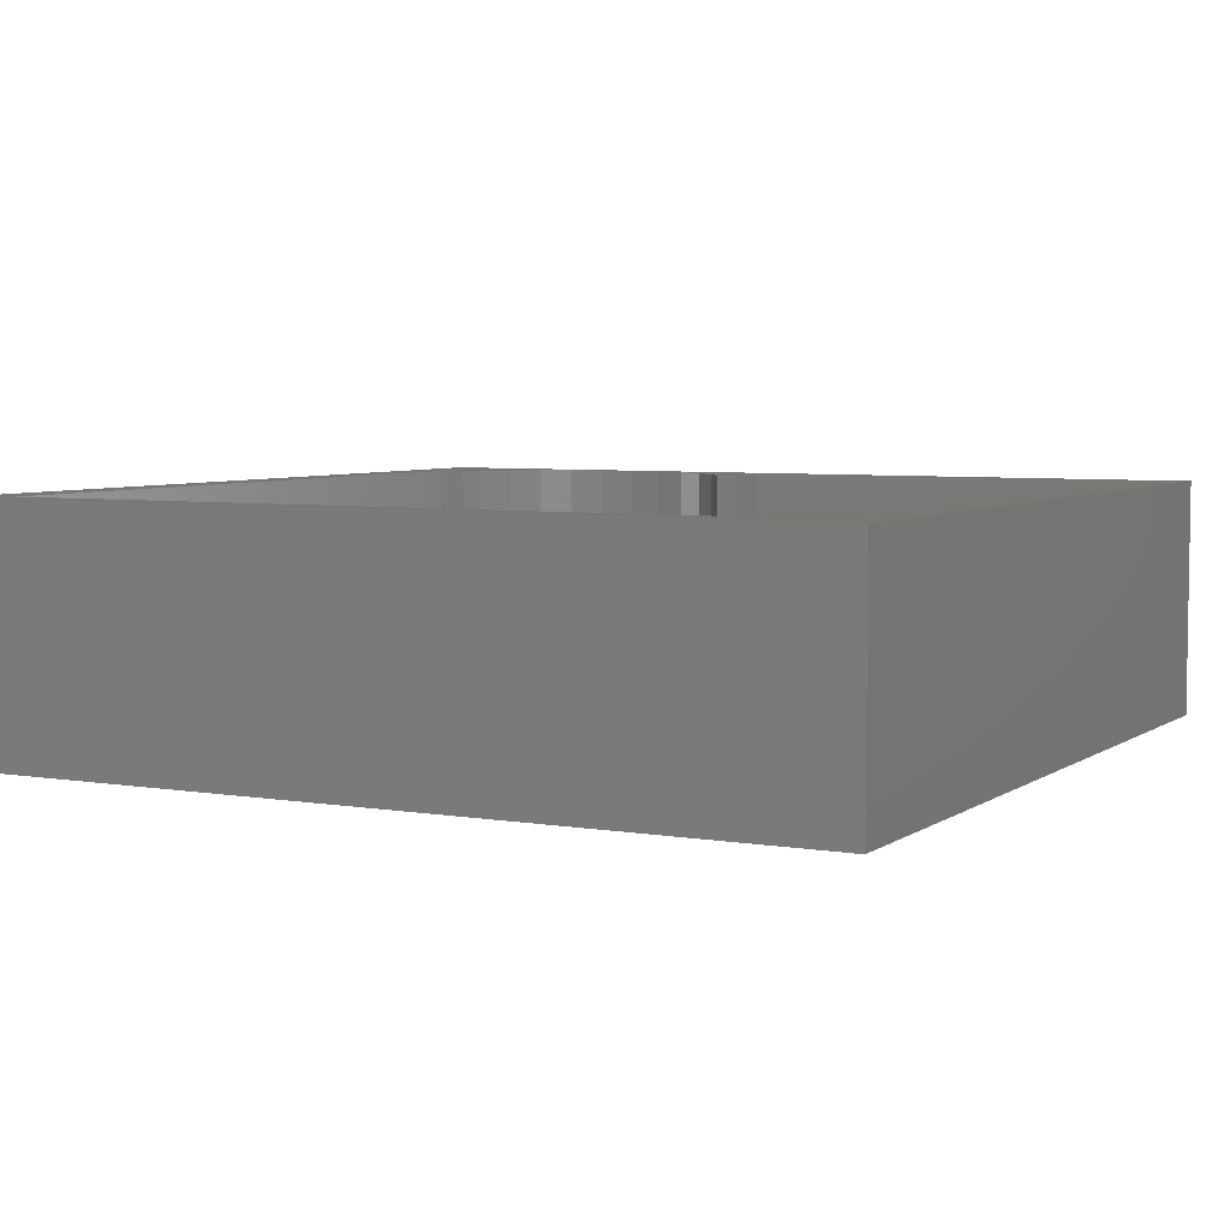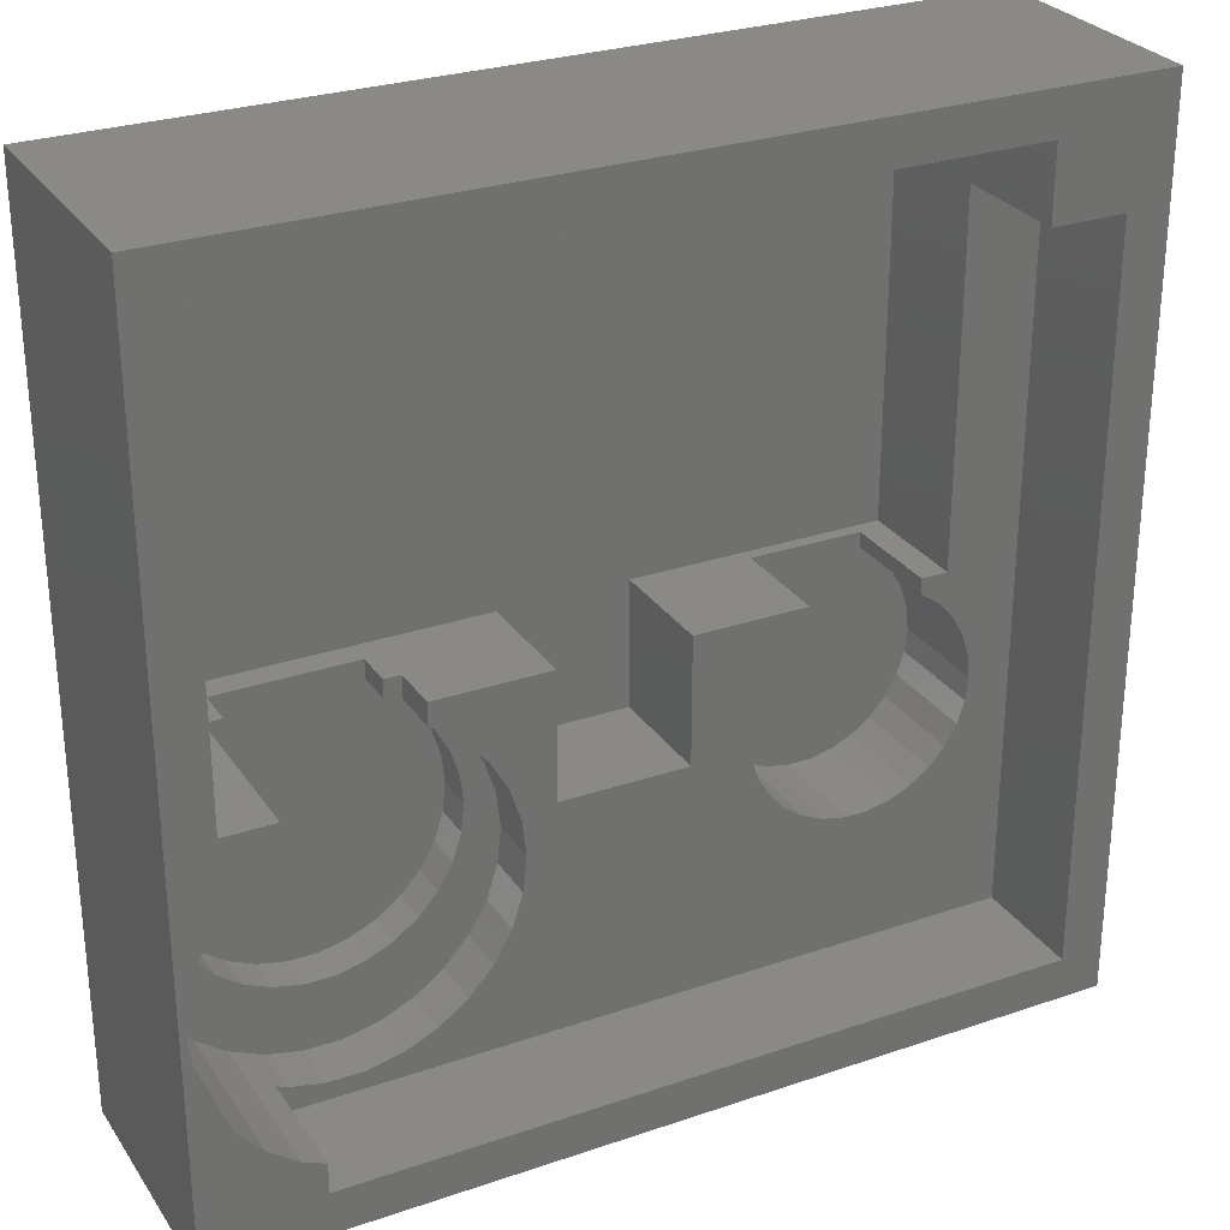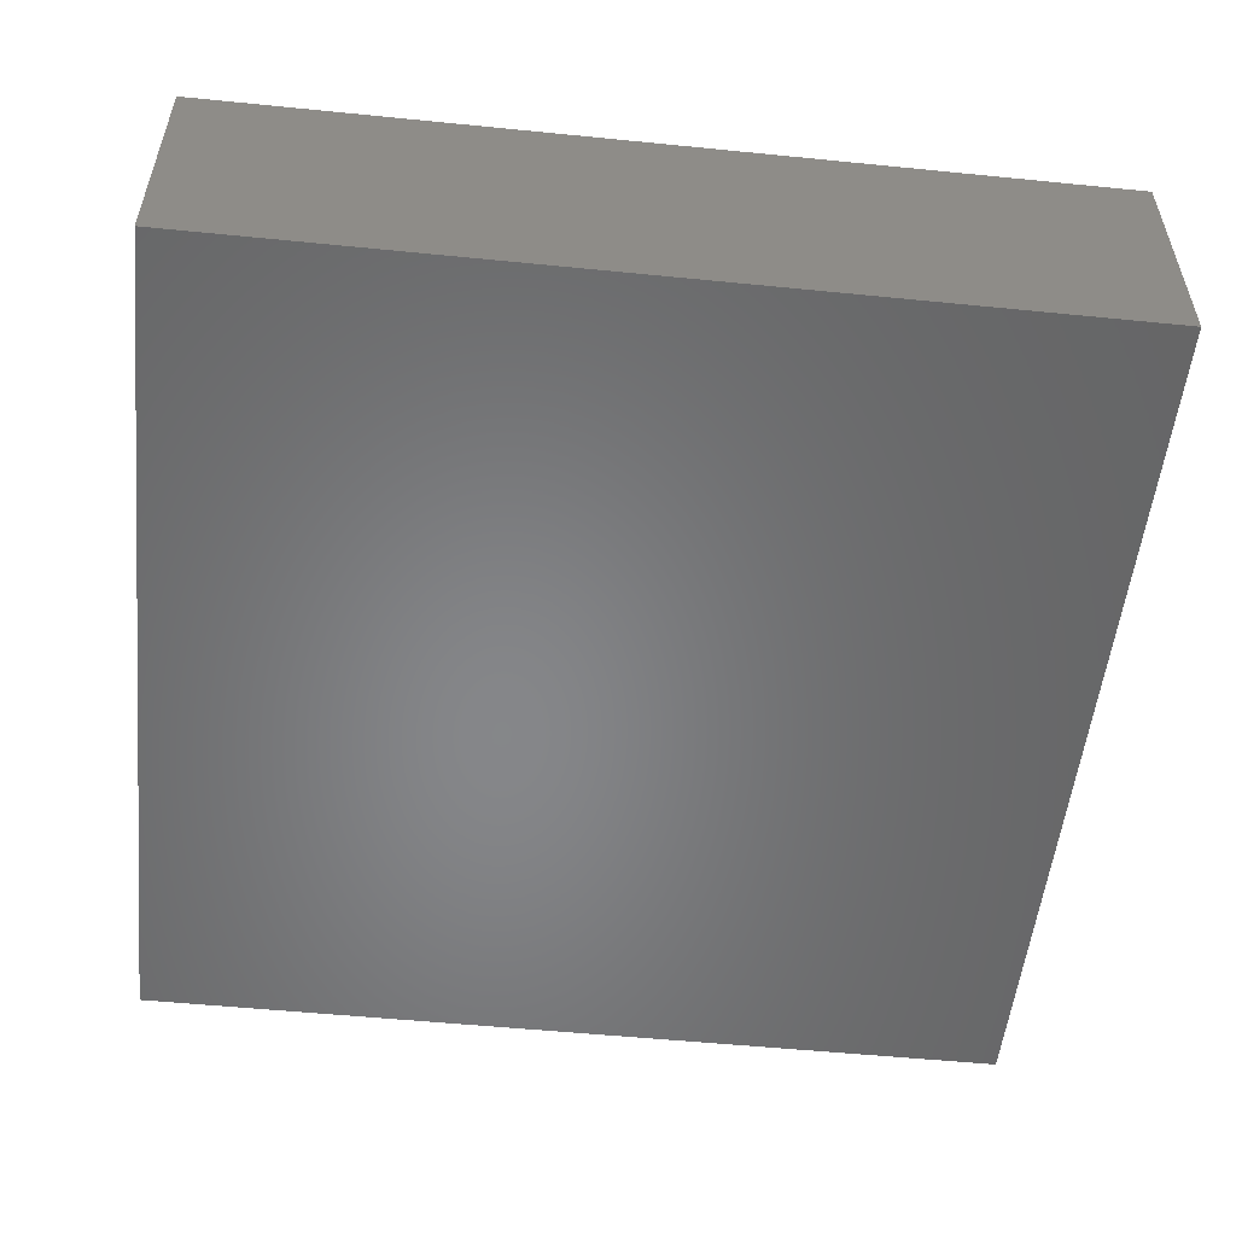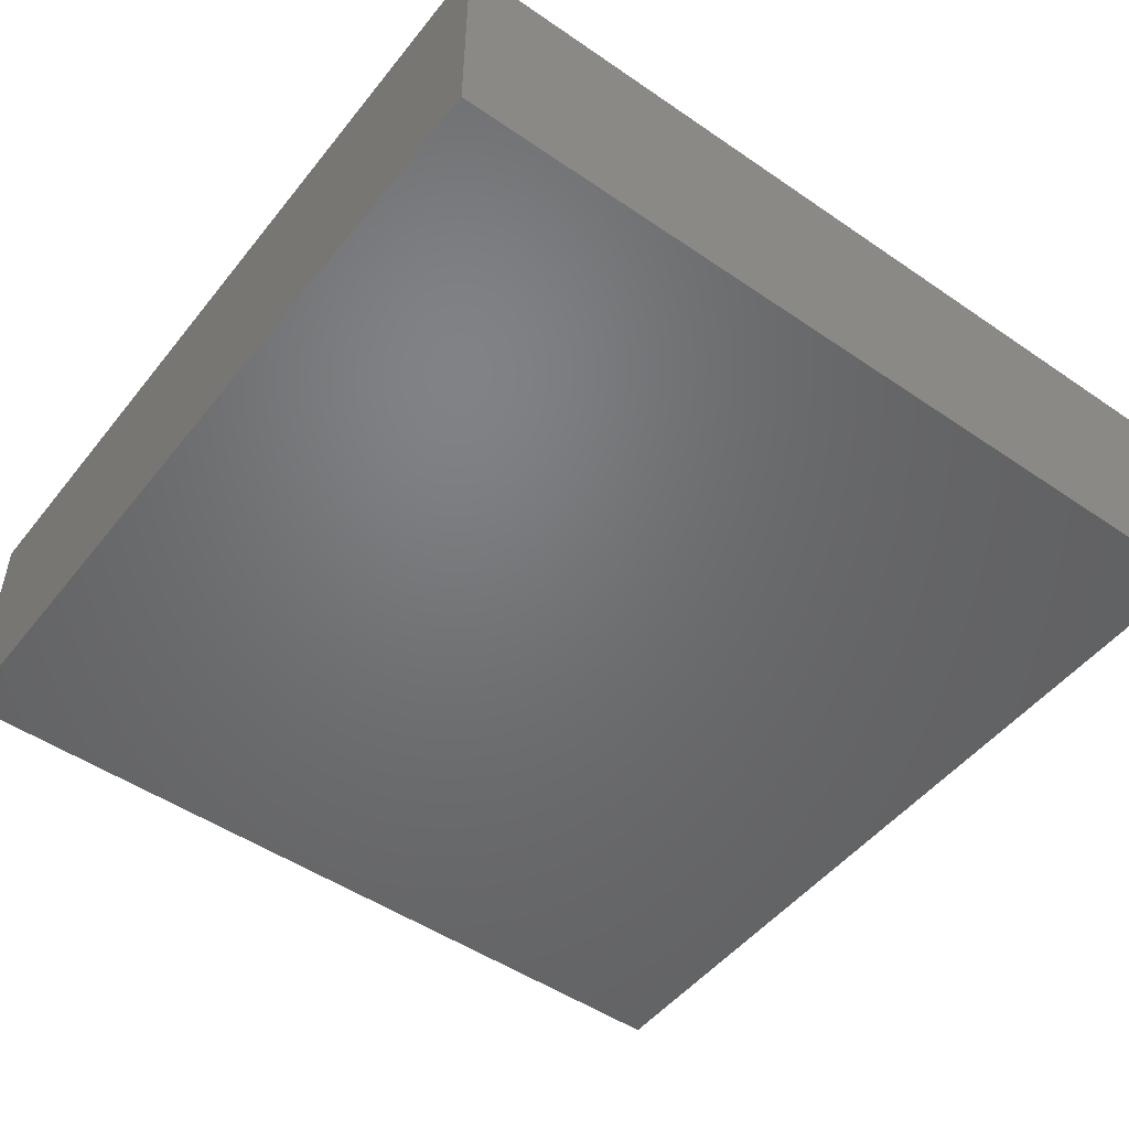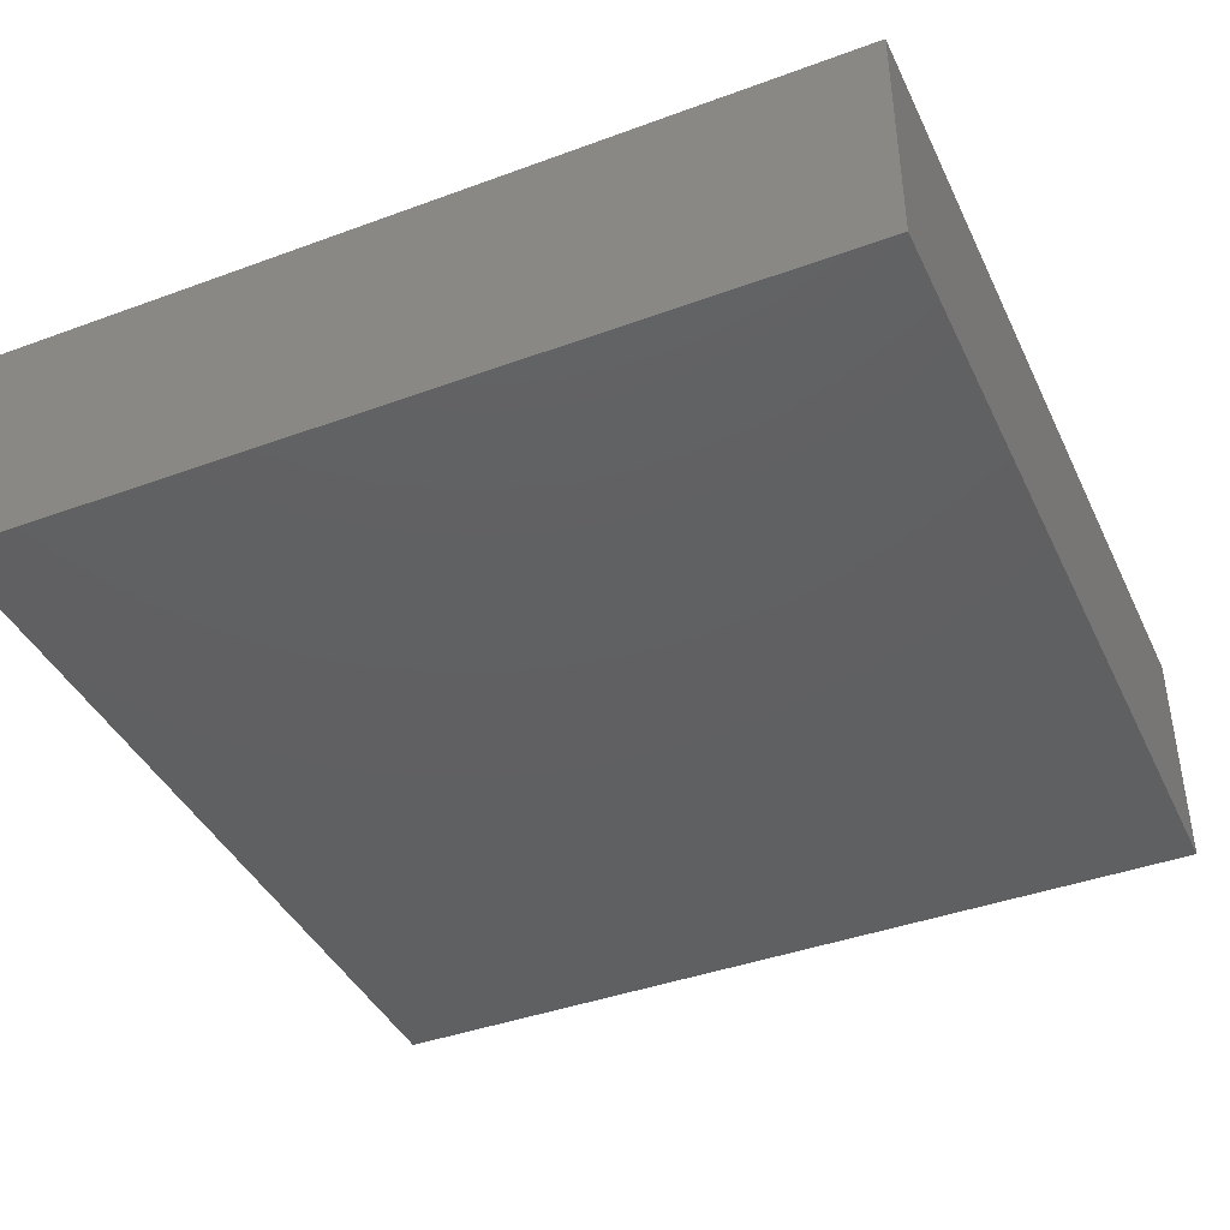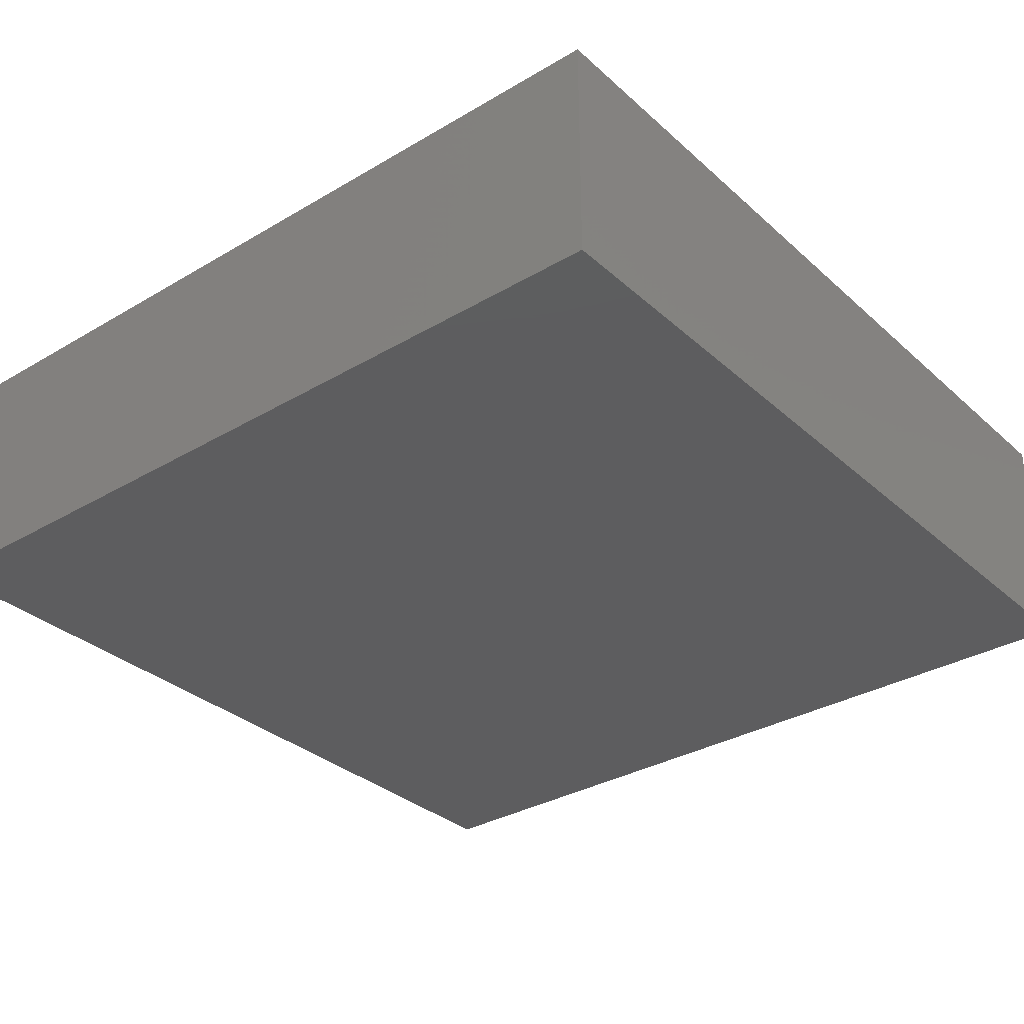
<metadata>
{"format":"stl","ext":"stl","renderer":"f3d","projection":"perspective","resolution":1024,"background":"white","views":[{"elev":5.3,"azim":117.8,"up":"+Z"},{"elev":28.2,"azim":-27.3,"up":"+Y"},{"elev":-53.5,"azim":-6.1,"up":"+Z"},{"elev":-49.9,"azim":-127.0,"up":"+Z"},{"elev":-41.3,"azim":24.0,"up":"+Z"},{"elev":-32.6,"azim":-140.7,"up":"+Z"}]}
</metadata>
<code>
# stl→obj: 202 verts, 400 faces
v 29.12 45.32 4.5
v 29.12 47.5 9
v 29.12 47.5 4.5
v 29.12 45.32 9
v 10.88 47.5 9
v 12.88 45.32 9
v 12.88 47.5 9
v 10.88 44.79 9
v 10.13 43.33 9
v 7.45 42.3 9
v 7.853 40.8 9
v 4.617 39.15 9
v 6.155 37.86 9
v 2.501 35.49 9
v 5.105 34.63 9
v 31.12 47.5 9
v 36.89 27.87 9
v 41.25 27.25 9
v 40.81 31.46 9
v 37.25 31.25 9
v 39.5 35.49 9
v 35.85 37.86 9
v 37.38 39.15 9
v 35.85 24.64 9
v 40.81 23.04 9
v 36.89 34.63 9
v 34.15 40.8 9
v 34.55 42.3 9
v 31.87 43.33 9
v 31.12 44.79 9
v 39.5 19.01 9
v 34.15 21.7 9
v 37.38 15.35 9
v 31.87 19.17 9
v 34.55 12.2 9
v 29.12 17.18 9
v 31.12 9.713 9
v 26.02 15.8 9
v 27.26 7.991 9
v 22.7 15.09 9
v 23.12 7.111 9
v 19.3 15.09 9
v 18.88 7.111 9
v 14.74 7.991 9
v 15.98 15.8 9
v 10.88 9.713 9
v 12.88 17.18 9
v 7.45 12.2 9
v 10.13 19.17 9
v 4.617 15.35 9
v 7.853 21.7 9
v 2.501 19.01 9
v 6.155 24.64 9
v 0.75 27.25 9
v 5.105 27.87 9
v 1.193 31.46 9
v 4.75 31.25 9
v 1.193 23.04 9
v 12.88 45.32 4.5
v 29.12 17.18 4.5
v 26.02 15.8 4.5
v 22.7 15.09 4.5
v 19.3 15.09 4.5
v 12.88 47.5 4.5
v 15.98 15.8 4.5
v 12.88 17.18 4.5
v 10.13 43.33 4.5
v 10.13 19.17 4.5
v 7.853 40.8 4.5
v 7.853 21.7 4.5
v 6.155 37.86 4.5
v 6.155 24.64 4.5
v 5.105 34.63 4.5
v 5.105 27.87 4.5
v 4.75 31.25 4.5
v 36.89 34.63 4.5
v 36.89 27.87 4.5
v 37.25 31.25 4.5
v 35.85 37.86 4.5
v 35.85 24.64 4.5
v 34.15 40.8 4.5
v 34.15 21.7 4.5
v 31.87 43.33 4.5
v 31.87 19.17 4.5
v 86.38 45.72 3
v 86.38 47.5 15
v 86.38 47.5 3
v 86.38 45.72 15
v 39.5 35.49 15
v 44.75 32.5 15
v 44.75 47.5 15
v 40.81 31.46 15
v 41.25 27.25 15
v 37.38 39.15 15
v 34.55 42.3 15
v 31.12 47.5 15
v 31.12 44.79 15
v 73.12 47.5 15
v 70.88 44.1 15
v 73.12 45.72 15
v 59.75 47.5 15
v 59.75 32.5 15
v 66.79 37 15
v 67.65 39.64 15
v 69.03 42.04 15
v 98 89.5 15
v 93 34.25 15
v 98 5 15
v 92.71 37 15
v 91.85 39.64 15
v 89.5 47.5 15
v 89.5 89.5 15
v 90.47 42.04 15
v 88.62 44.1 15
v 92.71 31.5 15
v 91.85 28.86 15
v 90.47 26.46 15
v 88.62 24.4 15
v 86.38 22.78 15
v 83.84 21.65 15
v 81.14 21.07 15
v 78.36 21.07 15
v 75.66 21.65 15
v 37.38 15.35 15
v 73.12 22.78 15
v 66.5 34.25 15
v 66.79 31.5 15
v 67.65 28.86 15
v 69.03 26.46 15
v 40.81 23.04 15
v 39.5 19.01 15
v 70.88 24.4 15
v 34.55 12.2 15
v 31.12 9.713 15
v 27.26 7.991 15
v 23.12 7.111 15
v 13.5 5 15
v 18.88 7.111 15
v 14.74 7.991 15
v 13.5 8.544 15
v 73.12 45.72 3
v 86.38 22.78 3
v 83.84 21.65 3
v 81.14 21.07 3
v 78.36 21.07 3
v 73.12 47.5 3
v 75.66 21.65 3
v 73.12 22.78 3
v 70.88 44.1 3
v 70.88 24.4 3
v 69.03 42.04 3
v 69.03 26.46 3
v 67.65 39.64 3
v 67.65 28.86 3
v 66.79 37 3
v 66.79 31.5 3
v 66.5 34.25 3
v 92.71 37 3
v 92.71 31.5 3
v 93 34.25 3
v 91.85 39.64 3
v 91.85 28.86 3
v 90.47 42.04 3
v 90.47 26.46 3
v 88.62 44.1 3
v 88.62 24.4 3
v 10.88 44.79 28.5
v 10.88 47.5 28.5
v 7.45 12.2 28.5
v 4.617 15.35 28.5
v 10.88 9.713 28.5
v 13.5 8.544 28.5
v 4.617 39.15 28.5
v 7.45 42.3 28.5
v 1.193 31.46 28.5
v 2.501 35.49 28.5
v 2.501 19.01 28.5
v 1.193 23.04 28.5
v 0.75 27.25 28.5
v 59.75 32.5 1.5
v 59.75 47.5 1.5
v 89.5 98 1.5
v 89.5 47.5 1.5
v 44.75 47.5 1.5
v 5 98 1.5
v 5 47.5 1.5
v 44.75 32.5 1.5
v 89.5 98 28.5
v 89.5 89.5 28.5
v 5 47.5 28.5
v 5 98 28.5
v 98 89.5 28.5
v 98 5 28.5
v 13.5 5 28.5
v 103 103 28.5
v 103 0 28.5
v 0 103 28.5
v 0 0 28.5
v 103 103 0
v 103 0 0
v 0 0 0
v 0 103 0
f 1 2 3
f 2 1 4
f 5 6 7
f 8 6 5
f 8 9 6
f 10 9 8
f 9 10 11
f 12 11 10
f 11 12 13
f 13 14 15
f 14 13 12
f 4 16 2
f 17 18 19
f 20 19 21
f 17 19 20
f 22 21 23
f 24 18 17
f 18 24 25
f 21 26 20
f 21 22 26
f 27 23 28
f 23 27 22
f 28 29 27
f 30 29 28
f 16 4 30
f 30 4 29
f 25 24 31
f 32 31 24
f 31 32 33
f 34 33 32
f 33 34 35
f 36 35 34
f 35 36 37
f 38 37 36
f 37 38 39
f 40 39 38
f 39 40 41
f 42 41 40
f 42 43 41
f 44 42 45
f 42 44 43
f 46 45 47
f 45 46 44
f 48 47 49
f 50 49 51
f 47 48 46
f 52 51 53
f 54 53 55
f 49 50 48
f 56 55 57
f 15 14 57
f 56 57 14
f 51 52 50
f 55 56 54
f 53 58 52
f 53 54 58
f 59 1 3
f 1 59 60
f 60 59 61
f 61 59 62
f 62 59 63
f 59 3 64
f 63 59 65
f 59 66 65
f 67 66 59
f 67 68 66
f 69 68 67
f 69 70 68
f 71 70 69
f 71 72 70
f 73 72 71
f 73 74 72
f 74 73 75
f 76 77 78
f 79 77 76
f 79 80 77
f 81 80 79
f 81 82 80
f 83 82 81
f 83 84 82
f 1 84 83
f 84 1 60
f 6 64 7
f 64 6 59
f 57 73 15
f 73 57 75
f 82 24 80
f 24 82 32
f 61 40 38
f 40 61 62
f 76 22 79
f 22 76 26
f 67 6 9
f 6 67 59
f 77 20 78
f 20 77 17
f 78 26 76
f 26 78 20
f 15 71 13
f 71 15 73
f 53 74 55
f 74 53 72
f 13 69 11
f 69 13 71
f 63 45 42
f 45 63 65
f 81 29 83
f 29 81 27
f 62 42 40
f 42 62 63
f 79 27 81
f 27 79 22
f 60 38 36
f 38 60 61
f 65 47 45
f 47 65 66
f 11 67 9
f 67 11 69
f 84 36 34
f 36 84 60
f 66 49 47
f 49 66 68
f 1 29 4
f 29 1 83
f 84 32 82
f 32 84 34
f 51 72 53
f 72 51 70
f 49 70 51
f 70 49 68
f 80 17 77
f 17 80 24
f 55 75 57
f 75 55 74
f 85 86 87
f 86 85 88
f 89 90 91
f 90 92 93
f 90 89 92
f 91 94 89
f 91 95 94
f 96 95 91
f 95 96 97
f 98 99 100
f 101 99 98
f 102 103 101
f 104 101 103
f 105 101 104
f 99 101 105
f 106 107 108
f 106 109 107
f 106 110 109
f 111 110 106
f 111 106 112
f 110 111 113
f 111 114 113
f 88 111 86
f 111 88 114
f 115 108 107
f 116 108 115
f 117 108 116
f 118 108 117
f 119 108 118
f 120 108 119
f 121 108 120
f 122 108 121
f 123 108 122
f 124 123 125
f 103 102 126
f 126 102 127
f 127 102 128
f 102 129 128
f 130 129 102
f 130 102 90
f 131 129 130
f 129 131 132
f 130 90 93
f 124 132 131
f 132 124 125
f 123 124 133
f 123 133 108
f 134 108 133
f 135 108 134
f 136 108 135
f 137 136 138
f 136 137 108
f 139 137 138
f 137 139 140
f 141 85 87
f 85 141 142
f 142 141 143
f 143 141 144
f 144 141 145
f 141 87 146
f 145 141 147
f 141 148 147
f 149 148 141
f 149 150 148
f 151 150 149
f 151 152 150
f 153 152 151
f 153 154 152
f 155 154 153
f 155 156 154
f 156 155 157
f 158 159 160
f 161 159 158
f 161 162 159
f 163 162 161
f 163 164 162
f 165 164 163
f 165 166 164
f 85 166 165
f 166 85 142
f 100 146 98
f 146 100 141
f 158 110 161
f 110 158 109
f 160 109 158
f 109 160 107
f 161 113 163
f 113 161 110
f 159 107 160
f 107 159 115
f 105 149 99
f 149 105 151
f 149 100 99
f 100 149 141
f 163 114 165
f 114 163 113
f 162 115 159
f 115 162 116
f 147 125 123
f 125 147 148
f 129 154 128
f 154 129 152
f 103 153 104
f 153 103 155
f 145 123 122
f 123 145 147
f 128 156 127
f 156 128 154
f 126 155 103
f 155 126 157
f 166 117 164
f 117 166 118
f 143 121 120
f 121 143 144
f 164 116 162
f 116 164 117
f 166 119 118
f 119 166 142
f 85 114 88
f 114 85 165
f 144 122 121
f 122 144 145
f 127 157 126
f 157 127 156
f 142 120 119
f 120 142 143
f 132 152 129
f 152 132 150
f 148 132 125
f 132 148 150
f 104 151 105
f 151 104 153
f 30 96 16
f 96 30 97
f 167 5 168
f 5 167 8
f 169 50 170
f 50 169 48
f 19 89 21
f 89 19 92
f 18 92 19
f 92 18 93
f 21 94 23
f 94 21 89
f 31 130 25
f 130 31 131
f 35 134 133
f 134 35 37
f 35 124 33
f 124 35 133
f 25 93 18
f 93 25 130
f 139 44 140
f 140 171 172
f 140 46 171
f 46 140 44
f 23 95 28
f 95 23 94
f 46 169 171
f 169 46 48
f 173 10 174
f 10 173 12
f 37 135 134
f 135 37 39
f 39 136 135
f 136 39 41
f 175 14 176
f 14 175 56
f 177 58 178
f 58 177 52
f 43 139 138
f 139 43 44
f 178 54 179
f 54 178 58
f 170 52 177
f 52 170 50
f 176 12 173
f 12 176 14
f 33 131 31
f 131 33 124
f 30 95 97
f 95 30 28
f 10 167 174
f 167 10 8
f 41 138 136
f 138 41 43
f 179 56 175
f 56 179 54
f 180 101 181
f 101 180 102
f 182 181 183
f 181 184 180
f 182 184 181
f 185 184 182
f 184 185 186
f 180 184 187
f 90 184 91
f 184 90 187
f 180 90 102
f 90 180 187
f 182 112 188
f 183 112 182
f 112 183 111
f 188 112 189
f 190 185 191
f 185 190 186
f 185 188 191
f 188 185 182
f 91 16 96
f 16 3 2
f 184 16 91
f 186 3 184
f 16 184 3
f 7 64 5
f 5 190 168
f 5 186 190
f 64 186 5
f 3 186 64
f 111 87 86
f 87 183 146
f 183 87 111
f 146 101 98
f 146 181 101
f 181 146 183
f 108 192 106
f 192 108 193
f 190 167 168
f 167 190 174
f 174 190 173
f 172 171 194
f 195 192 196
f 195 188 192
f 197 188 195
f 197 190 191
f 175 190 197
f 190 176 173
f 190 175 176
f 175 197 179
f 188 197 191
f 193 196 192
f 194 196 193
f 198 171 169
f 198 169 170
f 194 198 196
f 171 198 194
f 177 198 170
f 178 198 177
f 179 198 178
f 198 179 197
f 192 188 189
f 194 140 172
f 140 194 137
f 112 192 189
f 192 112 106
f 108 194 193
f 194 108 137
f 196 199 195
f 199 196 200
f 201 199 200
f 199 201 202
f 201 197 202
f 197 201 198
f 199 197 195
f 197 199 202
f 201 196 198
f 196 201 200

</code>
